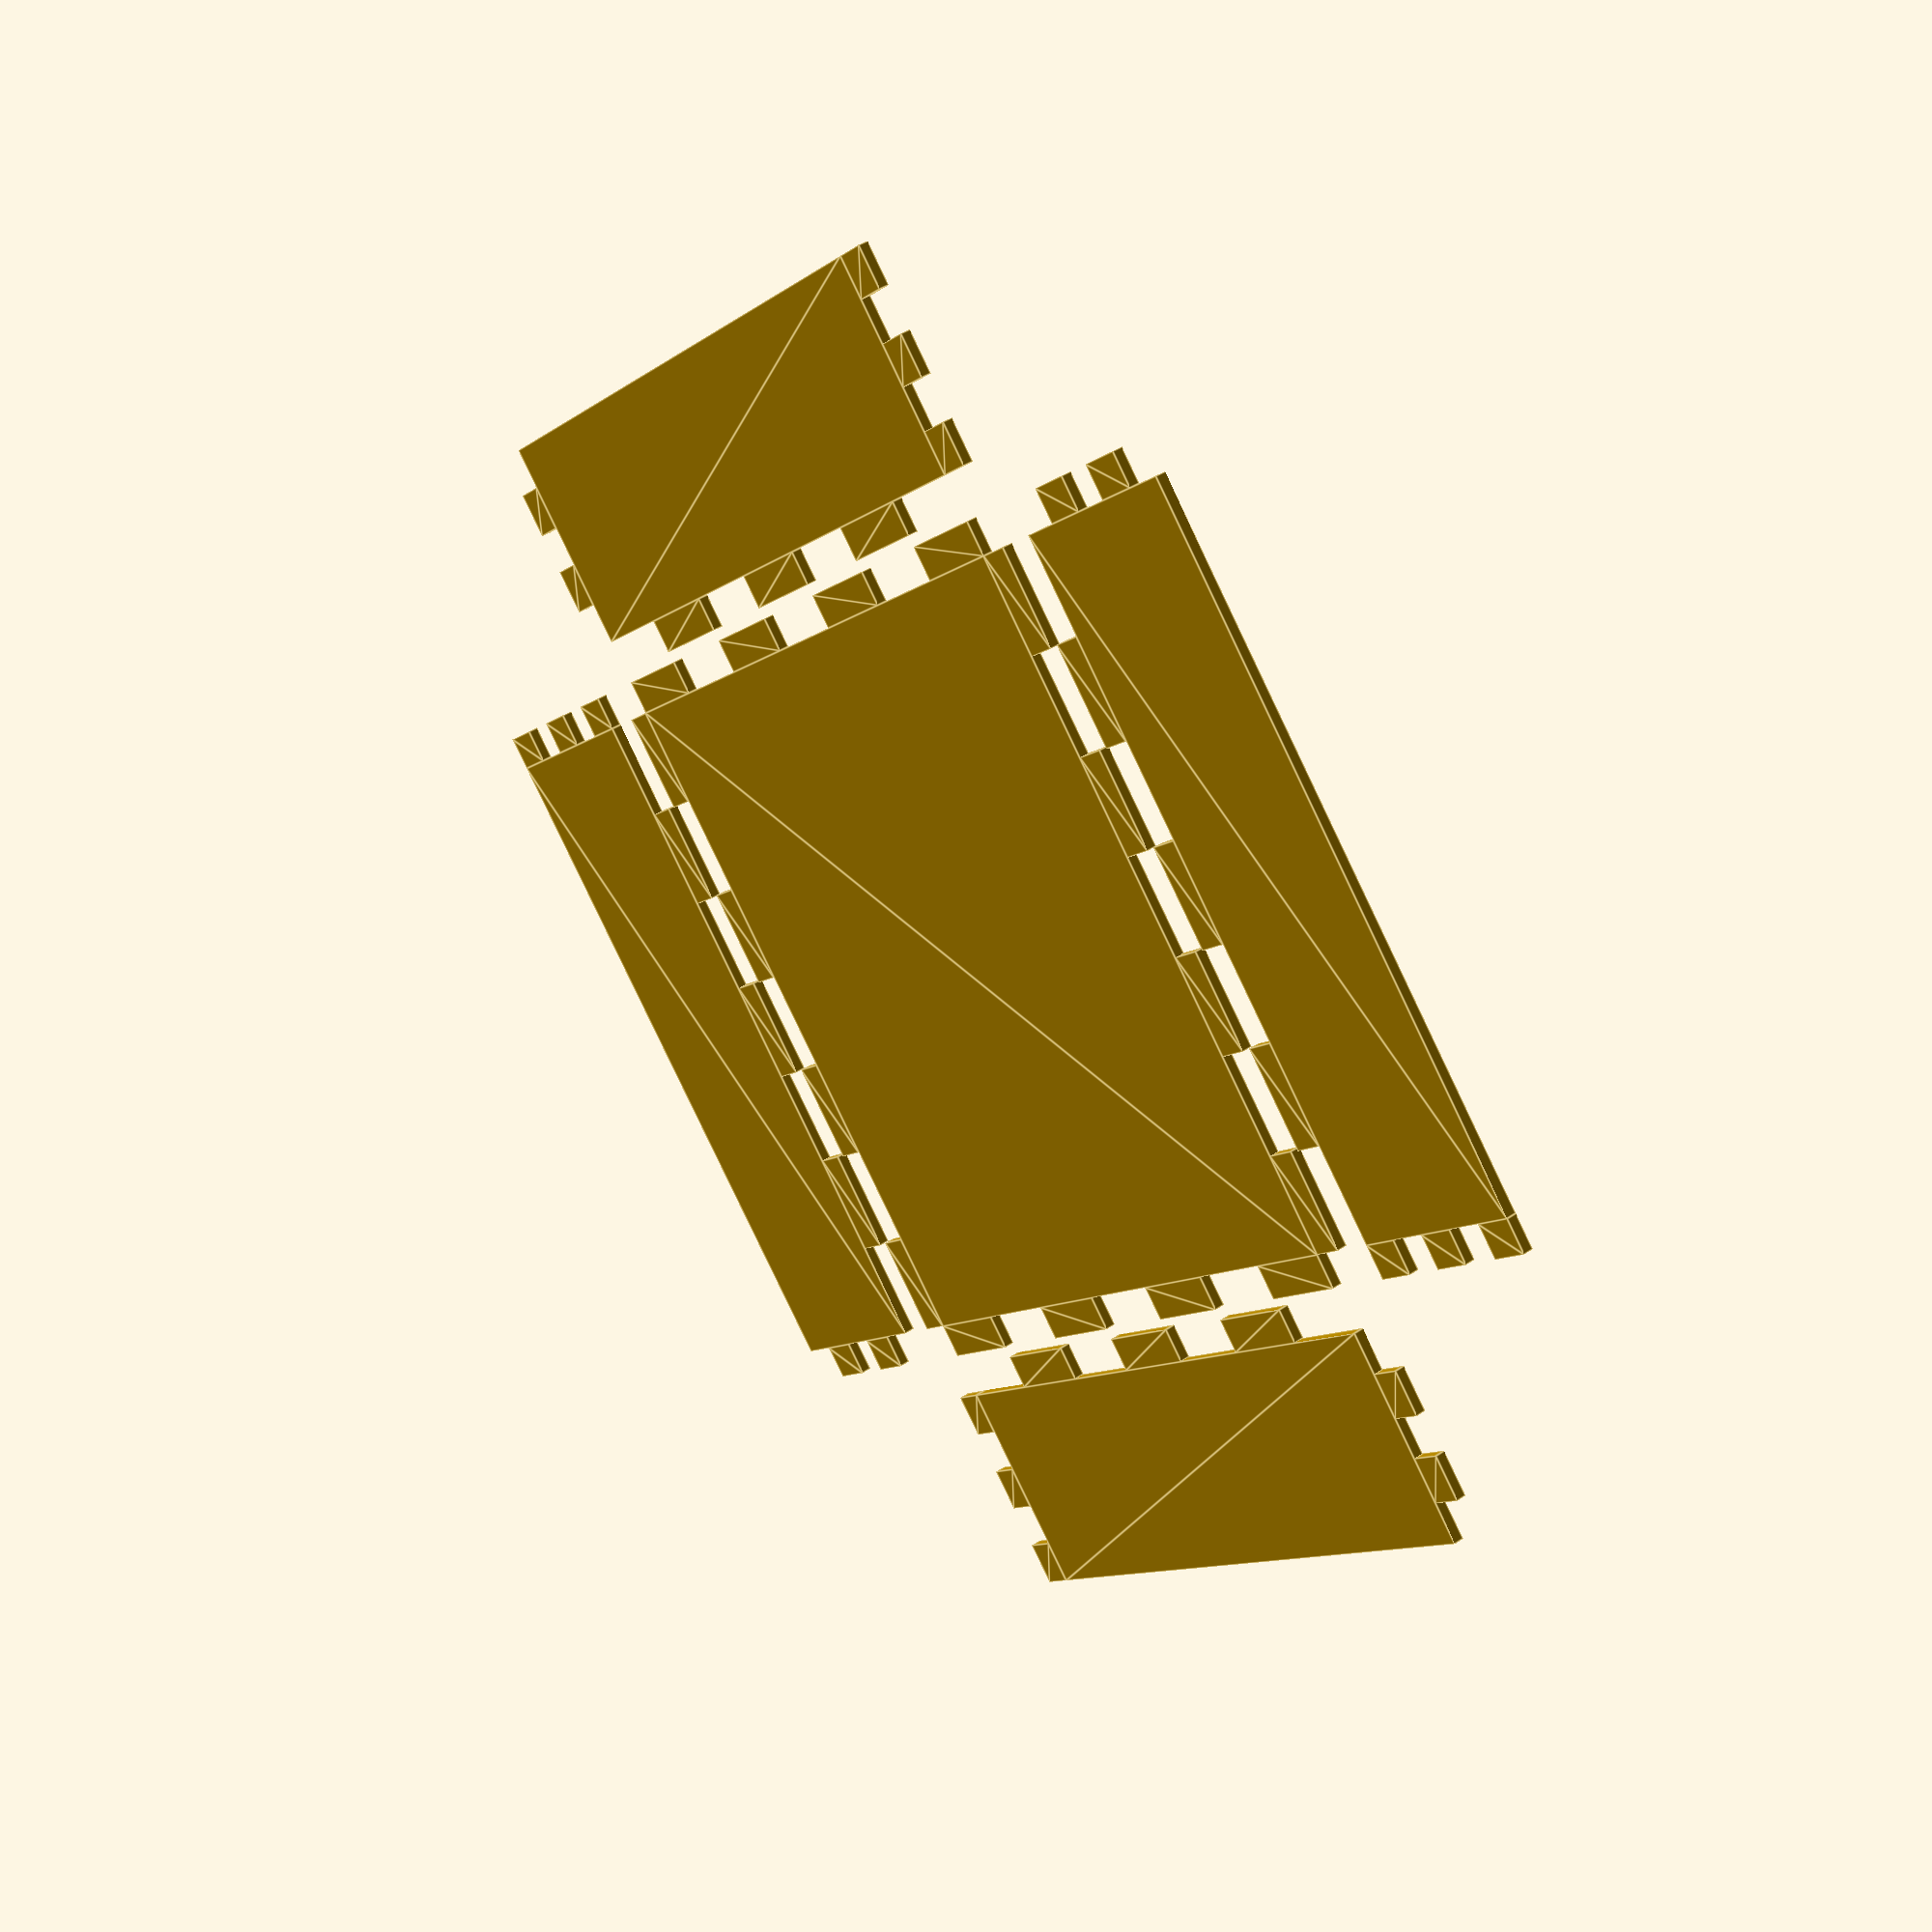
<openscad>
 module copy_mirror_adj(vec=[1,1,0])
 {
   children();
   mirror([1,0,0])mirror(vec) children();
 }

 l = 65;
 h = 20;

 beam_width= .25;
 thick = 3.2;
 number_of_slots_base = 3;
 number_of_slots_wall = 2;


 num_slots_base = number_of_slots_base * 2;
 num_slots_wall_side = number_of_slots_wall * 2;
 base_slot_width = l / ( num_slots_base + 1);
 fit_base_slot_width = base_slot_width + beam_width;
 wall_slot_width = h / ( num_slots_wall_side + 1);
 fit_wall_slot_width = wall_slot_width + beam_width;
 slot_depth = thick;
 wall_length = l;
 wall_height = h;

 //base
 translate([-l/2,-l/2,0])
 union(){
   for ( i = [ 0: 2: num_slots_base ] )
   {
       translate ( [ 0, l, 0 ] )
       translate ( [ (i+.5) * base_slot_width , slot_depth/2, 0 ] )
       square ( size = [ base_slot_width, slot_depth ], center = true );

       translate ( [ 0, -slot_depth, 0 ] )
       translate ( [ (i+.5) * base_slot_width , slot_depth/2, 0 ] )
       square ( size = [ base_slot_width, slot_depth ], center = true );
   }

   for ( i = [ 0: 2: num_slots_base ] )
   {
       translate ( [ l, 0, 0 ] )
       translate ( [ slot_depth/2, (i+.5) * base_slot_width, 0 ] )
       square( size = [ slot_depth, base_slot_width ], center = true );
       translate ( [ -slot_depth, 0, 0 ] )
       translate ( [ slot_depth/2, (i+.5) * base_slot_width, 0 ] )
       square (size = [ slot_depth, base_slot_width ], center = true );
   }

   square ( size = [l, l], center = false );
 }
 //wallls

 copy_mirror_adj()
 copy_mirror_adj()
 copy_mirror_adj() //these copy_mirror modules rotates and duplicates one wall into four.
 translate([-l/2,-l/2,0])
 union(){
   for ( i = [ 1: 2: num_slots_base ] )
   {
       translate ( [ 0, l + 1 + thick, 0 ] )
       translate ( [ (i+.5) * base_slot_width, slot_depth/2, 0 ] )
       square ( size = [ fit_base_slot_width, slot_depth ], center = true );
   }

   translate ( [ 0, l+1+2*thick, 0 ] )
   square ( size = [wall_length, wall_height], center =false );

   for ( i = [ 1: 2: num_slots_wall_side ] )
       translate ( [ l, l+1+2*thick, 0 ] )
       translate ( [ slot_depth/2, (i+.5)*wall_slot_width, 0 ] )
       square( size = [ slot_depth, fit_wall_slot_width], center = true );

   for ( i = [ 0: 2: num_slots_wall_side ] )
       translate ( [ -slot_depth, l+1+2*thick, 0 ] )
       translate ( [ slot_depth/2, (i+.5)*wall_slot_width, 0 ] )
       square (size = [ slot_depth, wall_slot_width ], center = true );
 }
</openscad>
<views>
elev=320.9 azim=311.5 roll=229.3 proj=p view=edges
</views>
